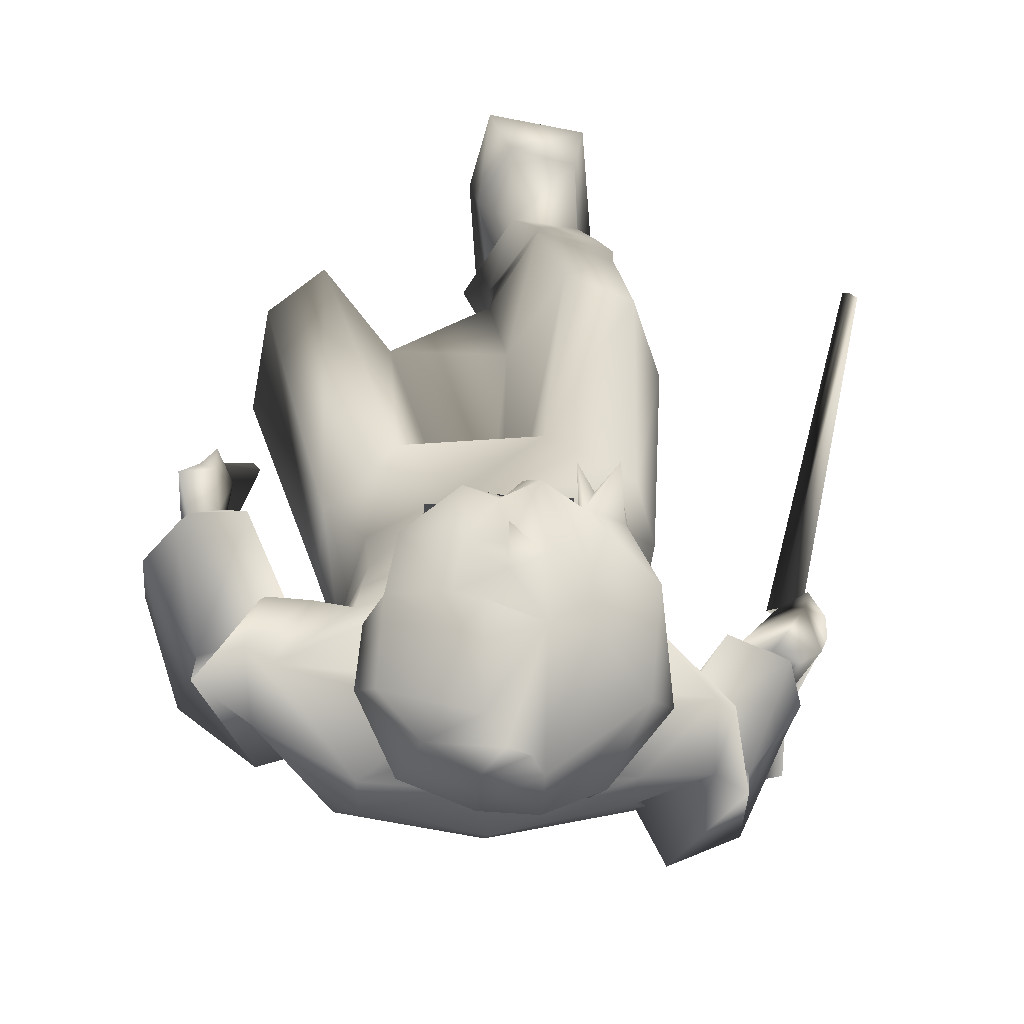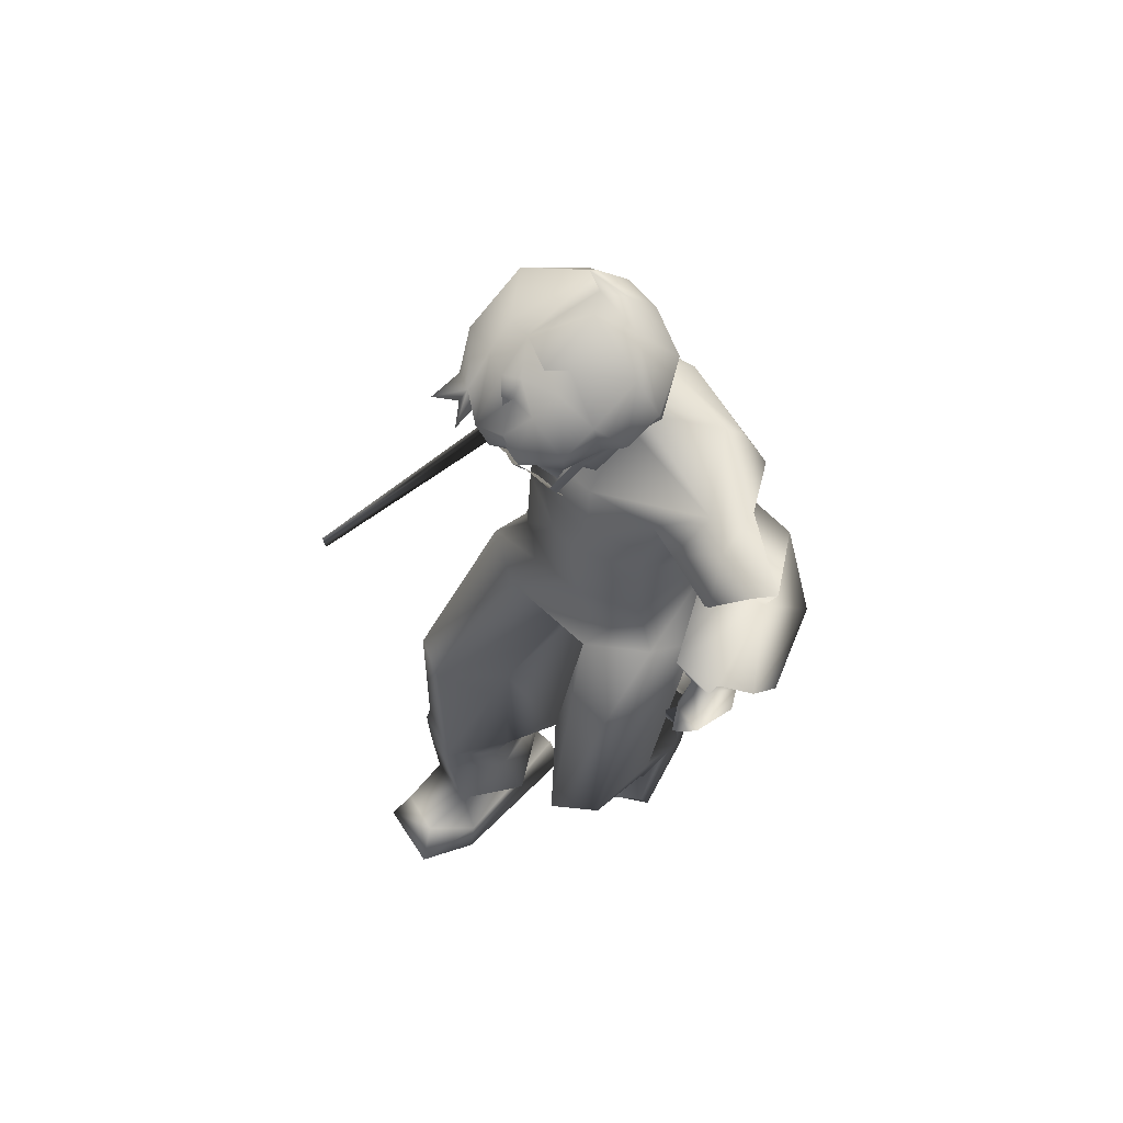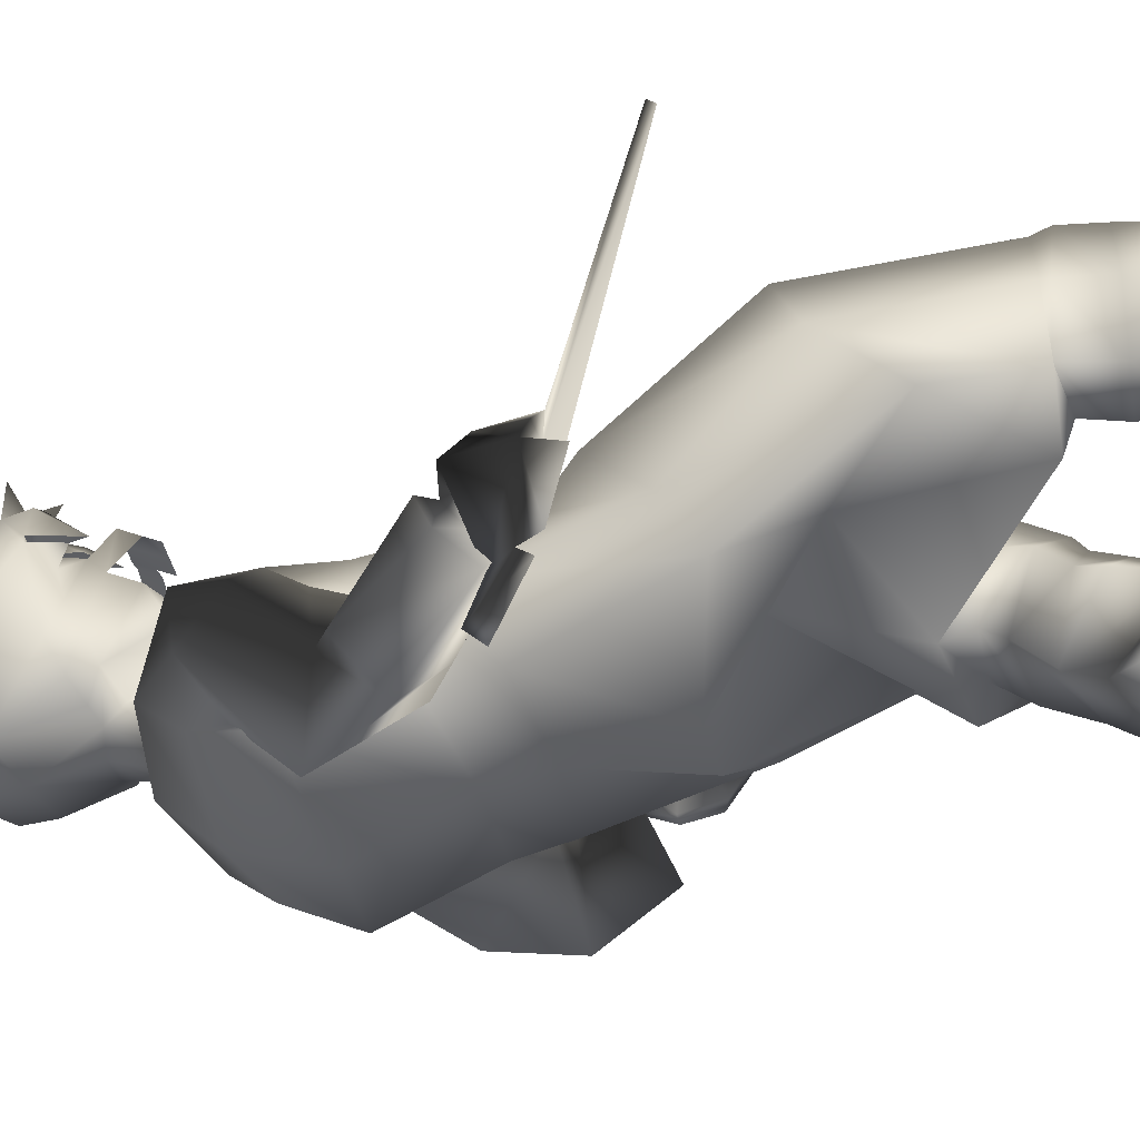
<metadata>
{"format":"obj","ext":"obj","renderer":"f3d","projection":"perspective","resolution":1024,"background":"white","views":[{"elev":14.1,"azim":176.7,"up":"+Z"},{"elev":58.5,"azim":46.7,"up":"+Y"},{"elev":-41.7,"azim":-76.0,"up":"+Z"}]}
</metadata>
<code>
o T1L7M004_2
v -0.09069 0.6755 0.03269
v -0.1329 0.6991 -0.0631
v 0.123 0.6636 0.01437
v 0.1478 0.6834 -0.08717
v -0.1044 0.6919 -0.1379
v 0.1064 0.6801 -0.1559
v -0.0406 0.544 -0.1789
v 0.02181 0.5403 -0.1814
v 0.04183 0.6615 0.05319
v -0.00383 0.6641 0.05711
v -0.000815 0.6719 -0.1647
v -0.01071 0.5292 -0.07251
v 0.007748 0.5281 -0.07409
v -0.009912 0.5418 -0.07144
v 0.008546 0.5408 -0.07302
v -0.009912 0.5418 -0.07144
v 0.008546 0.5408 -0.07302
v -0.0466 0.6397 0.1041
v -0.1371 0.6218 0.05388
v -0.1621 0.5534 -0.02801
v -0.1236 0.5179 -0.07325
v -0.07874 0.4707 0.2293
v -0.1486 0.4535 0.1986
v -0.1419 0.3385 0.05824
v 0.1624 0.6145 0.02801
v 0.09225 0.6286 0.09451
v 0.1699 0.5458 -0.05771
v 0.1237 0.5083 -0.0931
v 0.1792 0.3304 0.03126
v -0.1784 0.4217 0.1148
v -0.04099 0.4328 0.02883
v -0.06647 0.2417 0.2338
v -0.1476 0.2327 0.2006
v -0.1687 0.2275 0.1266
v -0.01549 0.2416 0.1539
v -0.1396 0.2259 0.05406
v -0.03627 0.2344 0.0493
v -0.1517 0.2189 0.1426
v -0.115 0.2285 0.08404
v -0.04377 0.2197 0.08467
v -0.07266 0.1684 0.2275
v -0.1373 0.1657 0.2114
v -0.1505 0.1619 0.1366
v -0.01949 0.167 0.1591
v -0.1099 0.1665 0.07535
v -0.04127 0.1718 0.07185
v -0.02314 0.4359 0.1414
v -0.0237 0.2209 0.1729
v -0.07269 0.2199 0.2293
v -0.149 0.2128 0.2077
v -0.02122 0.4361 0.1417
v -0.02122 0.4361 0.1417
v 0.2158 0.3894 0.1801
v 0.1585 0.3751 0.22
v 0.2317 0.4476 0.09301
v 0.1004 0.5235 0.06247
v 0.1745 0.2515 0.04415
v 0.1054 0.2432 0.08789
v 0.04712 0.3019 0.03894
v 0.186 0.2945 -0.01834
v 0.05791 0.3615 -0.04777
v 0.1504 0.3438 -0.06748
v 0.168 0.2797 -0.008693
v 0.0638 0.3281 -0.0317
v 0.1286 0.3289 -0.03872
v 0.1555 0.1951 0.01042
v 0.08774 0.1925 0.0388
v 0.03773 0.2412 -0.004141
v 0.1549 0.2406 -0.04823
v 0.04222 0.3014 -0.06774
v 0.1135 0.2878 -0.08539
v 0.09399 0.4545 0.1507
v 0.1713 0.2325 0.03621
v 0.1059 0.2302 0.07035
v 0.05388 0.2725 0.03864
v 0.09219 0.4546 0.1514
v 0.09219 0.4546 0.1514
v -0.04869 0.08786 0.2237
v -0.1194 0.0928 0.2134
v -0.15 0.09628 0.1461
v 0.006185 0.1022 0.1446
v -0.1134 0.1152 0.09123
v -0.04655 0.1187 0.06347
v -0.1258 0.03697 0.1876
v -0.1184 0.04775 0.06905
v -0.03984 0.05029 0.03784
v -0.1422 0.0009789 0.1858
v -0.1286 0.001617 0.06913
v -0.01982 0.005336 0.03646
v 0.1326 0.147 -0.03454
v 0.07042 0.1475 -0.0002826
v 0.01099 0.2138 -0.03359
v 0.1415 0.1821 -0.09687
v 0.03877 0.2638 -0.1103
v 0.1092 0.2335 -0.1189
v 0.1173 0.1124 -0.08424
v 0.002176 0.2225 -0.1595
v 0.08641 0.1891 -0.1701
v 0.1197 0.08123 -0.11
v -0.02865 0.1928 -0.1721
v 0.08116 0.1504 -0.1964
v -0.04584 0.08915 0.3007
v -0.1188 0.06794 0.2806
v -0.01324 0.04565 0.2359
v -0.02635 0.04824 0.3338
v -0.1299 0.03449 0.3116
v -0.00509 0.01273 0.2498
v 0.1402 0.04963 0.000982
v 0.07775 0.0544 0.05816
v 0.02836 0.09983 0.005325
v 0.1383 0.005767 -0.01806
v 0.04638 0.01177 0.04646
v 0.008455 0.07797 -0.009164
v -0.01356 1.03 -0.07523
v -0.009915 1.007 -0.02439
v 0.04184 1.006 -0.02442
v 0.04698 1.029 -0.07526
v 0.01673 1.032 -0.08278
v -0.1069 0.9012 0.01141
v -0.1057 1.006 -0.113
v 0.02159 1.031 -0.1151
v 0.1375 1.004 -0.1127
v 0.1573 0.878 -0.1837
v 0.02136 0.8625 -0.217
v -0.1536 0.8451 -0.08661
v 0.1823 0.8426 -0.086
v -0.1278 0.8798 -0.1843
v 0.1362 0.9 0.01207
v 0.0406 0.9053 0.03642
v -0.01019 0.9051 0.03605
v -0.02446 1.017 -0.04797
v 0.0566 1.016 -0.04762
v -0.1044 0.9578 -0.1537
v 0.02174 0.9683 -0.1762
v 0.1359 0.9556 -0.1534
v 0.1294 0.8261 0.01009
v 0.04136 0.8102 0.04105
v -0.008441 0.8108 0.04108
v -0.1 0.8281 0.00982
v -0.1771 0.9566 -0.05877
v -0.2003 0.8988 -0.08456
v -0.1472 0.8461 -0.05591
v -0.1769 0.9469 -0.1309
v -0.09588 0.9254 -0.144
v -0.08711 0.8446 -0.1132
v -0.2253 0.8112 -0.1966
v -0.1871 0.7485 -0.1332
v -0.1464 0.8424 -0.2549
v 0.2083 0.9737 -0.01607
v 0.2335 0.9098 -0.01777
v 0.2273 0.9397 -0.08074
v 0.1729 0.8667 0.009889
v 0.1305 0.8444 -0.05736
v 0.2207 0.7471 -0.01873
v 0.285 0.7923 -0.08487
v 0.1875 0.7244 -0.07956
v 0.1532 0.9117 -0.1094
v 0.228 0.7991 -0.1665
v 0.2232 0.5576 0.0554
v 0.2492 0.5537 0.006055
v 0.2293 0.5485 0.05986
v 0.2798 0.5899 0.07019
v 0.2988 0.5934 0.0003777
v 0.2487 0.5611 0.004774
v -0.09221 0.7896 0.02251
v -0.1409 0.7834 -0.06768
v 0.122 0.7745 0.015
v 0.1609 0.7621 -0.07825
v -0.1035 0.7594 -0.1544
v 0.1156 0.744 -0.1621
v -0.003908 0.787 0.05962
v 0.04477 0.7836 0.05791
v 0.004319 0.7409 -0.1719
v -0.1273 0.7451 -0.1819
v -0.2265 0.8022 -0.1802
v -0.1503 0.7995 -0.1322
v -0.1474 0.7213 -0.163
v -0.2263 0.7445 -0.2629
v -0.2747 0.7201 -0.09769
v -0.2156 0.7092 -0.07369
v -0.2152 0.6499 -0.1112
v -0.2793 0.6608 -0.1908
v -0.2595 0.7032 -0.09298
v -0.2305 0.6945 -0.0862
v -0.2377 0.6737 -0.1021
v -0.2599 0.6794 -0.1287
v -0.288 0.7 -0.1482
v 0.1868 0.7823 -0.04113
v 0.2793 0.7852 -0.06393
v 0.1961 0.7072 -0.06074
v 0.3009 0.7179 -0.135
v 0.3329 0.6402 -0.04791
v 0.3 0.7148 0.03996
v 0.2327 0.7061 0.0517
v 0.3317 0.6826 -0.0006037
v 0.2221 0.6725 0.0001043
v 0.2841 0.6732 0.002428
v 0.2568 0.6741 0.02314
v 0.2888 0.6814 0.04413
v 0.2595 0.6838 0.04763
v 0.2632 0.6523 0.07775
v 0.2991 0.6233 0.07059
v 0.2933 0.6337 -0.01053
v 0.2477 0.6213 0.05813
v 0.2631 0.5871 0.08386
v 0.2657 0.5838 0.06877
v 0.2749 0.633 -0.01251
v 0.2778 0.5855 -0.0006097
v -0.2951 0.6684 -0.06028
v -0.3081 0.6923 -0.09717
v -0.2752 0.6252 -0.07268
v -0.2584 0.6649 -0.1767
v -0.3233 0.6137 -0.08533
v -0.3242 0.6236 -0.1035
v -0.2988 0.6101 -0.09076
v -0.3066 0.6065 -0.06234
v -0.2831 0.6354 -0.1781
v -0.3128 0.5853 -0.1065
v -0.2876 0.5967 -0.09488
v -0.288 0.6107 -0.1694
v -0.249 0.6413 -0.1748
v -0.2653 0.6144 -0.07832
v -0.2699 0.6232 -0.1775
v -0.2415 0.6664 -0.236
v -0.266 0.6484 -0.2317
v -0.2768 0.6659 -0.2297
v -0.2549 0.6842 -0.2256
v -0.3572 0.5019 0.209
v -0.3493 0.5062 0.2143
v -0.3558 0.5125 0.2147
v -0.3636 0.5096 0.2096
v 0.002747 1.042 0.1334
v -0.04215 1.041 0.1345
v 0.07984 1.045 0.132
v 0.03495 1.043 0.1326
v -0.04193 1.021 0.1235
v 0.002961 1.022 0.1224
v -0.0424 1.065 0.1489
v 0.002495 1.067 0.1477
v 0.03517 1.023 0.1215
v 0.08104 1.024 0.1204
v 0.07959 1.068 0.1458
v 0.0347 1.067 0.1469
v 0.05715 1.068 0.1464
v 0.05739 1.044 0.1326
v 0.05761 1.024 0.121
v -0.01995 1.066 0.1483
v -0.0197 1.041 0.134
v -0.01949 1.022 0.1229
v -0.0454 1.242 0.09089
v -0.005167 1.283 -0.0154
v -0.08919 1.255 0.03444
v -0.05897 1.207 -0.05408
v -0.005903 1.218 -0.07051
v -0.0486 1.161 -0.07649
v 0.04511 1.213 -0.06781
v 0.0151 1.148 -0.08233
v 0.1205 1.111 -0.007926
v 0.1077 1.192 -0.04688
v 0.1394 1.161 0.0173
v 0.08702 1.145 -0.06281
v -0.06843 1.077 0.02071
v -0.0923 1.1 -0.01123
v -0.07609 1.092 0.04192
v -0.1153 1.172 0.0009296
v 0.02551 1.295 0.01129
v -0.009326 1.251 0.09683
v 0.04197 1.287 0.03626
v 0.03915 1.246 0.115
v 0.06009 1.245 0.09227
v 0.08871 1.264 0.006642
v 0.0458 1.272 -0.02008
v -0.07115 1.084 -0.04038
v -0.05342 1.062 -0.0183
v -0.03692 1.076 -0.04731
v -0.0204 1.067 -0.06057
v 0.008349 1.317 0.01224
v 0.1154 1.196 0.1055
v 0.1234 1.242 0.04318
v 0.1316 1.132 0.0638
v 0.1028 1.155 0.145
v 0.1023 1.109 0.07868
v 0.1062 1.083 -0.02274
v 0.08057 1.06 -0.01636
v 0.04377 1.072 -0.06785
v 0.01141 1.075 -0.06916
v -0.009454 1.152 0.1852
v -0.04275 1.175 0.1668
v -0.04078 1.142 0.135
v 0.05397 1.196 0.1488
v 0.05139 1.134 0.1775
v 0.02346 1.149 0.1697
v -0.01017 1.212 0.1401
v 0.01773 1.197 0.146
v 0.09662 1.12 0.1364
v 0.07649 1.124 0.1551
v 0.08283 1.084 0.135
v 0.06598 1.13 0.1329
v 0.01662 1.126 0.1474
v -0.008065 1.111 0.1607
v 0.01728 1.115 0.1628
v 0.004168 1.075 0.1454
v 0.00205 1.112 0.175
v 0.04027 1.093 0.1603
v 0.04218 1.079 0.1452
v 0.05737 1.099 0.1475
v 0.08479 1.093 0.1053
v 0.1045 1.097 0.03787
v 0.09942 1.082 0.01698
v -0.08135 1.091 0.1033
v -0.09803 1.126 0.09703
v -0.07241 1.103 0.08258
v -0.08497 1.133 0.1179
v -0.1023 1.19 0.1089
v -0.07605 1.162 0.151
v -0.04681 1.214 0.1223
v 0.01813 1.2 0.165
v 0.01957 1.228 0.1343
v 0.06328 1.218 0.1136
v -0.07186 1.163 0.2013
v -0.05264 1.148 0.1736
v -0.07807 1.131 0.1562
v -0.06013 1.13 0.1687
v -0.04909 1.088 0.1385
v -0.04072 1.12 0.1919
v -0.04877 1.087 0.1119
v -0.05078 1.067 0.08978
v 0.007434 1.08 0.1247
v 0.007342 1.061 0.1023
v -0.0484 1.032 0.07175
v 0.00965 0.9925 0.04846
v 0.008036 1.022 0.09134
v -0.03016 1.009 0.03692
v -0.02817 1.044 -0.04272
v -0.01249 1.023 -0.02301
v 0.02951 1.023 0.09079
v 0.01621 1.022 0.1052
v 0.01413 1.031 0.1086
v 0.005864 1.035 0.09532
v 0.01552 1.057 0.1121
v 0.02136 1.058 0.1125
v 0.0289 1.08 0.1242
v 0.01875 0.9927 0.02221
v 0.02819 0.9929 0.04798
v 0.01737 1.015 -0.01004
v 0.08488 1.07 0.08633
v 0.02881 1.061 0.1018
v 0.04606 1.025 -0.0245
v 0.06645 1.013 0.03501
v 0.08432 1.036 0.06892
v 0.05869 1.046 -0.04493
v 0.02206 1.022 0.1051
v 0.02291 1.031 0.1084
v 0.03124 1.036 0.09467
v 0.01948 1.043 0.1392
v 0.01923 1.067 0.1536
f 105 106 87 107
f 111 112 113 99
f 88 89 107 87
f 100 101 99 113
f 119 130 115 140
f 140 131 114 120
f 120 114 118 121
f 132 149 122 117
f 123 124 134 135
f 166 165 139 125
f 2 1 165 166
f 3 4 168 167
f 167 168 126 136
f 169 166 125 127
f 173 169 127 124
f 168 170 123 126
f 141 142 119 140
f 143 141 140 120
f 150 151 122 149
f 153 152 128 126
f 144 143 133 127
f 145 144 127 125
f 5 2 166 169
f 4 6 170 168
f 20 19 1 2
f 21 20 2 5
f 25 27 4 3
f 27 28 6 4
f 18 26 9 10
f 9 3 167 172
f 10 9 172 171
f 7 21 5 11
f 28 8 11 6
f 19 18 10 1
f 26 25 3 9
f 170 173 124 123
f 6 11 173 170
f 23 22 18 19
f 30 23 19 20
f 54 53 25 26
f 53 55 27 25
f 24 30 20 21
f 31 24 21 7
f 29 56 8 28
f 55 29 28 27
f 33 32 22 23
f 34 33 23 30
f 58 57 53 54
f 57 60 55 53
f 36 34 30 24
f 37 36 24 31
f 62 61 56 29
f 60 62 29 55
f 38 50 33 34
f 73 63 60 57
f 39 38 34 36
f 40 39 36 37
f 65 64 61 62
f 63 65 62 60
f 42 41 49 50
f 41 44 48 49
f 67 66 73 74
f 66 69 63 73
f 45 43 38 39
f 46 45 39 40
f 44 46 40 48
f 70 68 75 64
f 71 70 64 65
f 69 71 65 63
f 79 78 41 42
f 80 79 42 43
f 78 81 44 41
f 91 90 66 67
f 92 91 67 68
f 90 93 69 66
f 82 80 43 45
f 83 82 45 46
f 81 83 46 44
f 94 92 68 70
f 95 94 70 71
f 93 95 71 69
f 103 102 78 79
f 85 84 79 82
f 109 108 90 91
f 97 110 91 94
f 86 85 82 83
f 104 86 83 78
f 98 97 94 95
f 96 98 95 90
f 106 105 102 103
f 87 106 103 84
f 105 107 104 102
f 112 111 108 109
f 113 112 109 110
f 111 99 96 108
f 88 87 84 85
f 89 88 85 86
f 107 89 86 104
f 100 113 110 97
f 101 100 97 98
f 99 101 98 96
f 142 141 146 147
f 145 142 147 174
f 150 152 154 155
f 156 154 152 153
f 143 144 148 146
f 153 157 158 156
f 175 176 147 146
f 176 177 174 147
f 155 154 188 189
f 154 156 190 188
f 146 148 178 175
f 148 174 177 178
f 191 190 156 158
f 189 191 158 155
f 192 196 190 191
f 192 197 198 196
f 200 201 202 199
f 204 206 205 201
f 163 203 202 162
f 164 208 163 160
f 129 128 149 116
f 138 137 129 130
f 137 136 128 129
f 206 159 161 162
f 201 205 162 202
f 203 197 199 202
f 193 199 197 195
f 195 192 191 189
f 194 193 189 188
f 196 198 200 194
f 194 200 199 193
f 196 194 188 190
f 151 157 123 135
f 157 153 126 123
f 174 148 144 145
f 155 158 157 151
f 152 150 149 128
f 124 127 133 134
f 117 122 121 118
f 68 67 74 75
f 43 42 50 38
f 142 145 125 119
f 130 129 116 115
f 1 10 171 165
f 165 171 138 139
f 139 138 130 119
f 11 5 169 173
f 72 54 26 13
f 22 47 12 18
f 12 13 26 18
f 74 73 57 58
f 75 74 58 59
f 64 75 59 61
f 49 48 35 32
f 48 40 37 35
f 50 49 32 33
f 59 58 54 72
f 32 35 47 22
f 59 35 37 61
f 61 37 31 56
f 56 31 7 8
f 35 59 72 47
f 47 72 13 12
f 179 180 176 175
f 180 181 177 176
f 182 187 175 178
f 181 182 178 177
f 179 183 184 180
f 180 184 185 181
f 187 186 183 179
f 181 185 186 182
f 218 219 215 214
f 209 184 183 210
f 211 185 184 209
f 186 212 210 183
f 214 213 209 210
f 220 218 214 217
f 212 217 214 210
f 185 211 212 186
f 215 219 220 217
f 215 216 213 214
f 228 229 230 231
f 224 225 226 227
f 229 228 219 222
f 231 230 211 215
f 230 229 222 211
f 228 231 215 219
f 221 223 225 224
f 217 212 227 226
f 212 221 224 227
f 223 217 226 225
f 211 215 217 212
f 134 133 120 121
f 135 134 121 122
f 204 207 208 206
f 232 248 249 237
f 249 248 233 236
f 248 232 239 247
f 233 248 247 238
f 245 246 241 234
f 245 235 240 246
f 245 234 242 244
f 235 245 244 243
f 160 163 162 161
f 206 208 164 159
f 172 167 136 137
f 171 172 137 138
f 257 255 253 254
f 258 261 259 260
f 263 264 311 265
f 251 250 267 266
f 268 270 279 271
f 271 272 266 268
f 255 263 265 253
f 254 253 252 251
f 256 254 251 272
f 259 256 272 271
f 280 260 279 278
f 282 280 278 281
f 260 259 271 279
f 285 286 257 261
f 276 275 255 257
f 287 292 294 293
f 287 303 301 292
f 346 308 282 307
f 308 258 260 280
f 311 313 315 314
f 311 310 289 313
f 265 311 314 252
f 314 315 288 316
f 252 314 316 250
f 316 288 287 293
f 319 290 281 278
f 278 279 270 319
f 290 319 318 294
f 319 270 267 318
f 250 316 293 267
f 292 291 290 294
f 291 304 306 296
f 327 329 328 326
f 333 331 332 330
f 118 114 276 286
f 114 131 334 276
f 276 334 274 275
f 131 115 335 334
f 334 335 333 274
f 264 327 326 312
f 326 328 299 289
f 273 274 262 263
f 332 337 338 339
f 339 338 340 329
f 330 339 329 327
f 262 330 327 264
f 274 333 330 262
f 340 341 342 328
f 332 336 352 337
f 331 344 336 332
f 347 346 307 342
f 348 351 284 349
f 344 349 350 336
f 117 118 286 285
f 132 117 285 351
f 116 132 351 348
f 342 307 298 299
f 352 336 354 353
f 353 354 347 341
f 354 350 346 347
f 350 309 308 346
f 349 284 309 350
f 338 353 341 340
f 337 352 353 338
f 284 283 258 309
f 327 233 238 326
f 234 346 307 242
f 355 235 243 356
f 232 355 356 239
f 115 131 140
f 128 136 126
f 8 7 11
f 84 103 79
f 110 109 91
f 94 91 92
f 141 143 146
f 151 150 155
f 197 203 207
f 203 163 208
f 193 195 189
f 200 204 201
f 200 198 204
f 82 79 80
f 90 95 93
f 90 108 96
f 78 83 81
f 78 102 104
f 186 187 182
f 220 219 218
f 211 209 216
f 216 215 211
f 213 216 209
f 149 132 116
f 120 133 143
f 135 122 151
f 204 198 207
f 198 197 207
f 207 203 208
f 160 161 164
f 164 161 159
f 162 205 206
f 125 139 119
f 197 192 195
f 187 179 175
f 251 252 250
f 257 254 256
f 263 262 264
f 266 267 268
f 269 268 267
f 269 270 268
f 259 261 256
f 255 273 263
f 274 273 275
f 255 275 273
f 266 277 251
f 277 272 251
f 266 272 277
f 283 284 285
f 261 283 285
f 286 276 257
f 287 288 289
f 281 290 291
f 281 296 295
f 281 295 282
f 297 295 296
f 298 282 295
f 281 291 296
f 302 301 303
f 297 296 306
f 306 304 305
f 298 307 282
f 308 309 258
f 310 311 312
f 253 265 252
f 294 317 293
f 267 293 318
f 317 318 293
f 317 294 318
f 270 269 267
f 310 312 289
f 287 289 300
f 287 300 303
f 311 264 312
f 291 292 301
f 256 261 257
f 315 320 288
f 315 321 320
f 321 288 320
f 322 315 313
f 315 322 321
f 321 322 323
f 321 323 289
f 324 322 313
f 323 322 324
f 289 323 324
f 303 300 302
f 304 291 301
f 304 306 305
f 288 325 289
f 288 321 325
f 325 321 289
f 308 280 282
f 289 312 326
f 330 332 339
f 299 328 342
f 343 331 333
f 344 331 343
f 335 345 333
f 345 343 333
f 335 115 345
f 351 285 284
f 354 336 350
f 347 342 341
f 349 344 343
f 345 348 349
f 343 345 349
f 348 345 116
f 345 115 116
f 261 258 283
f 329 340 328

</code>
